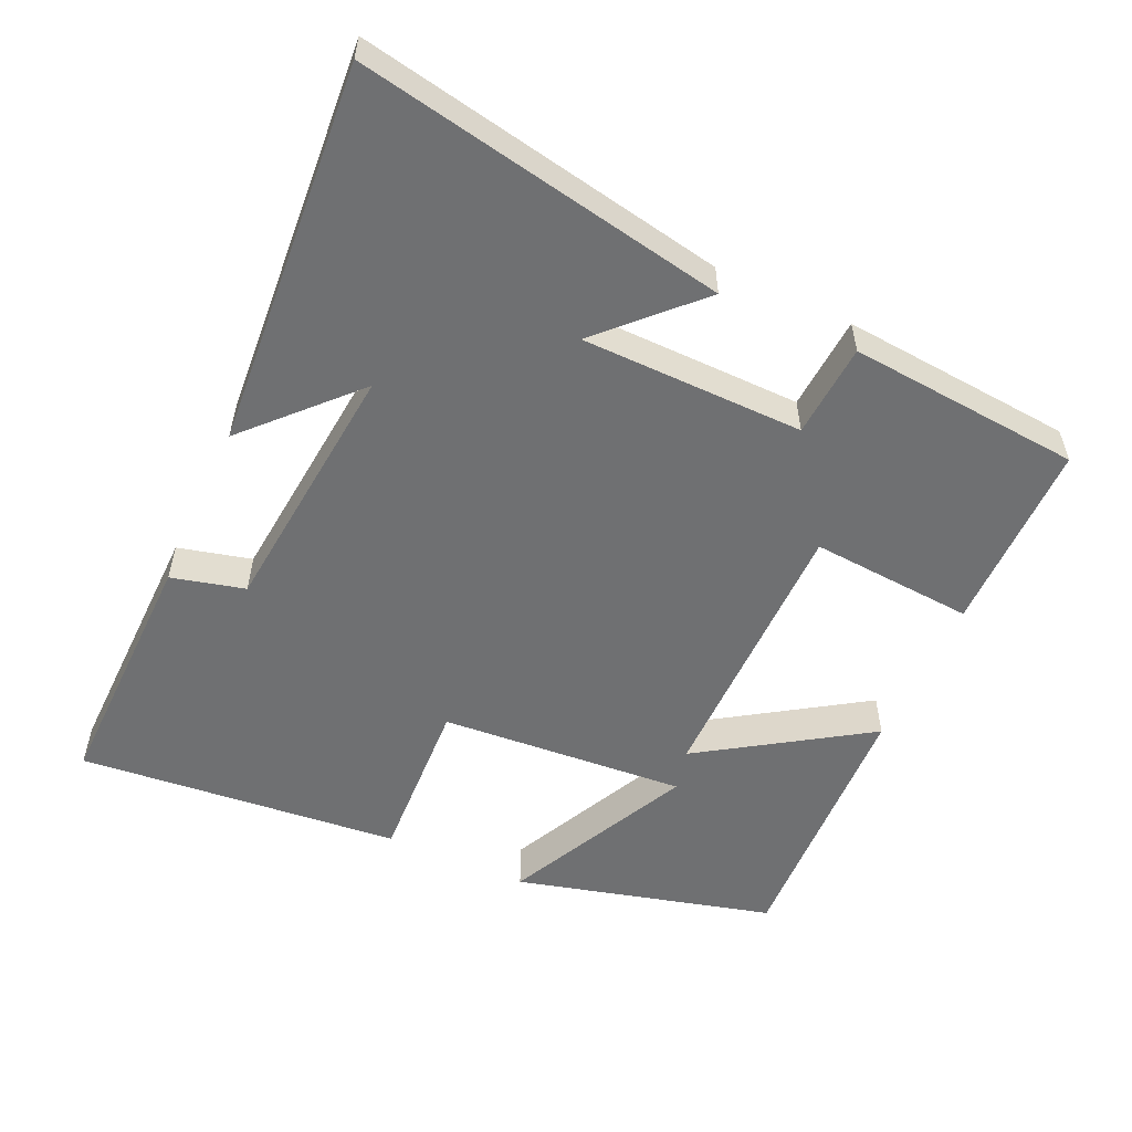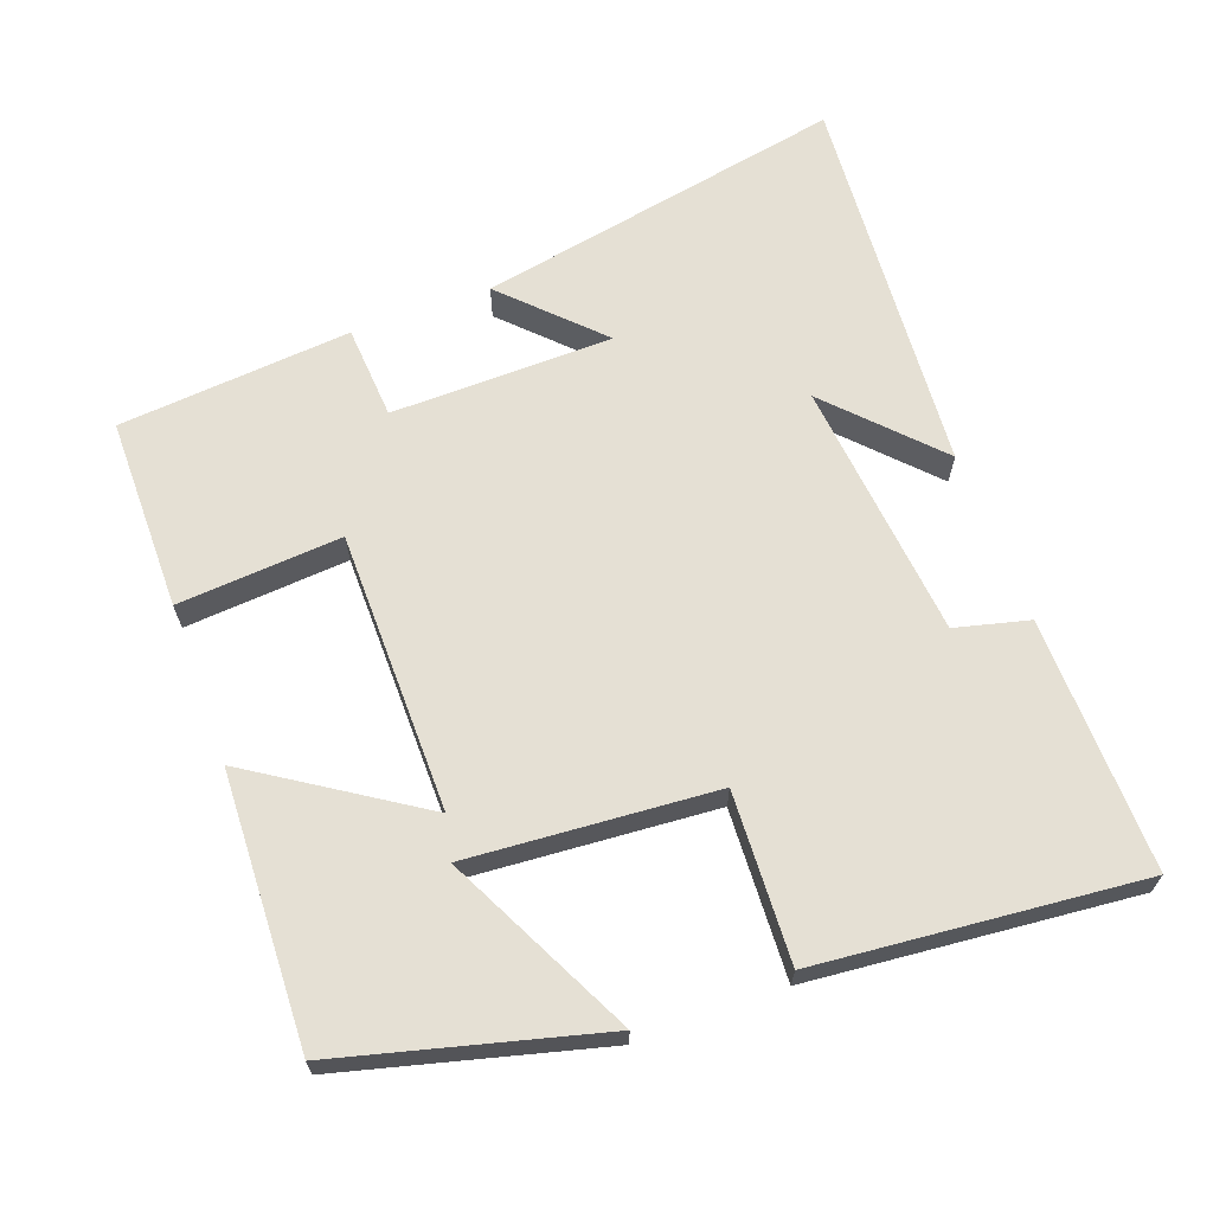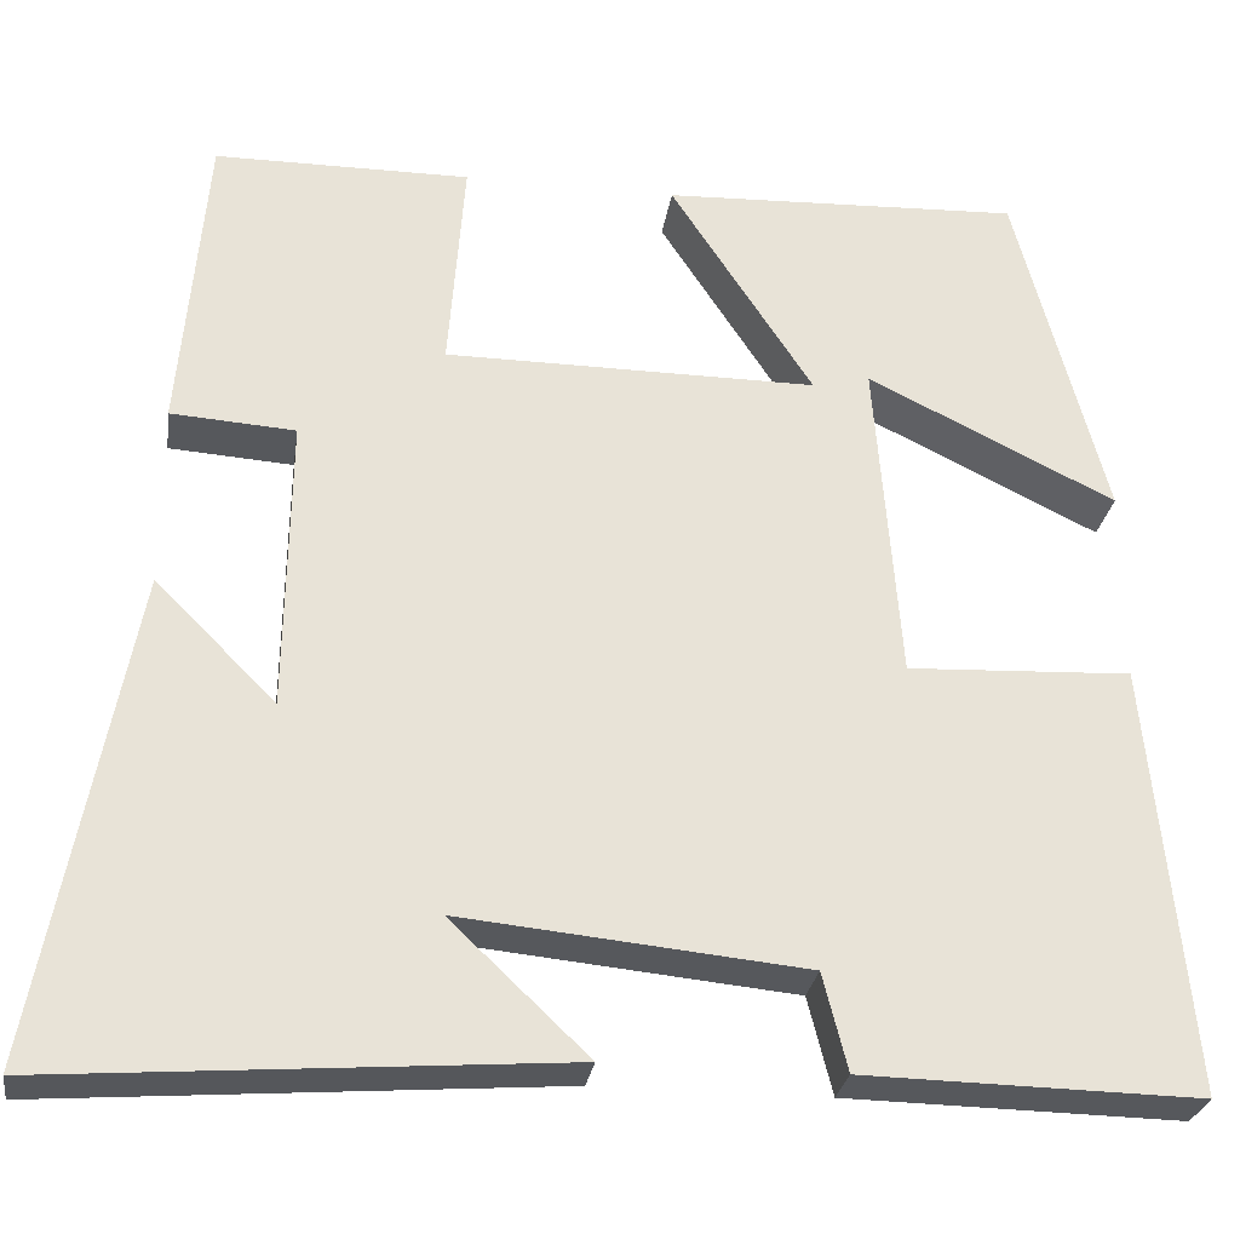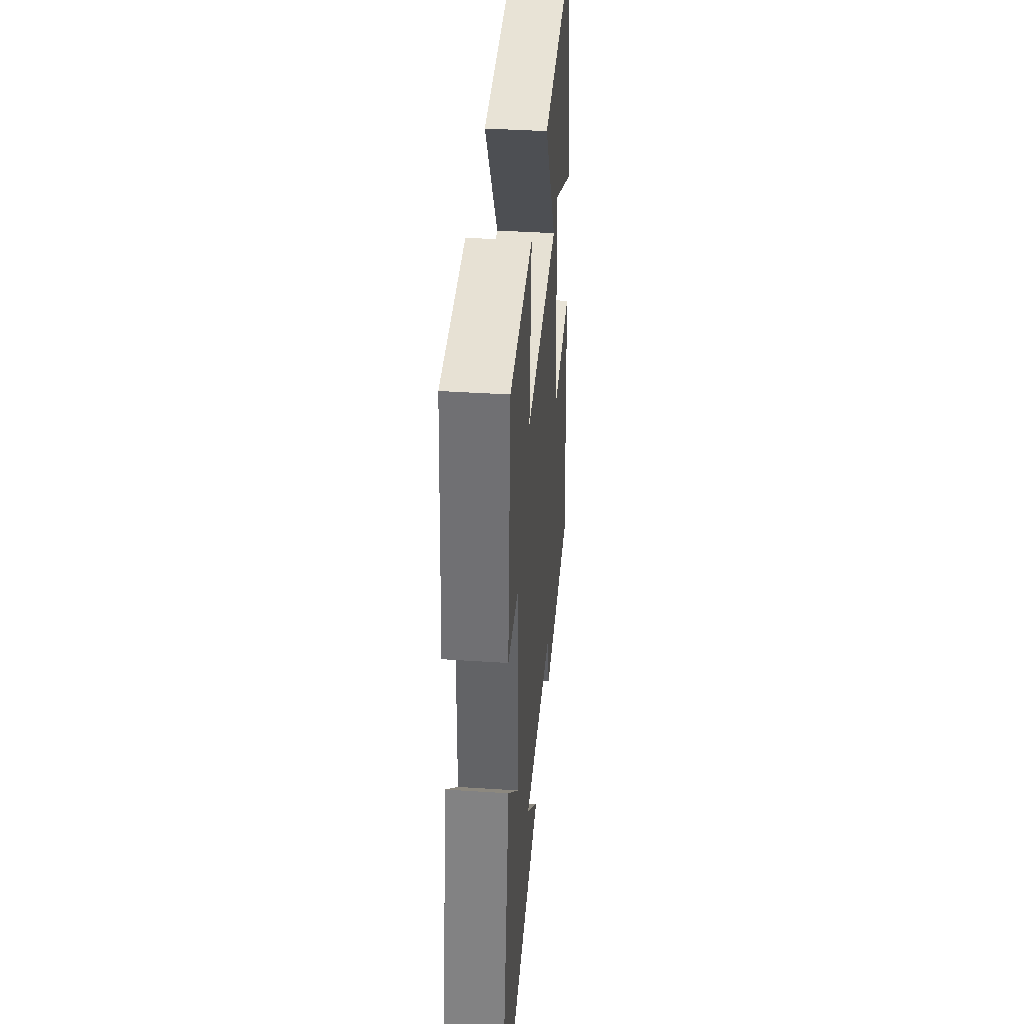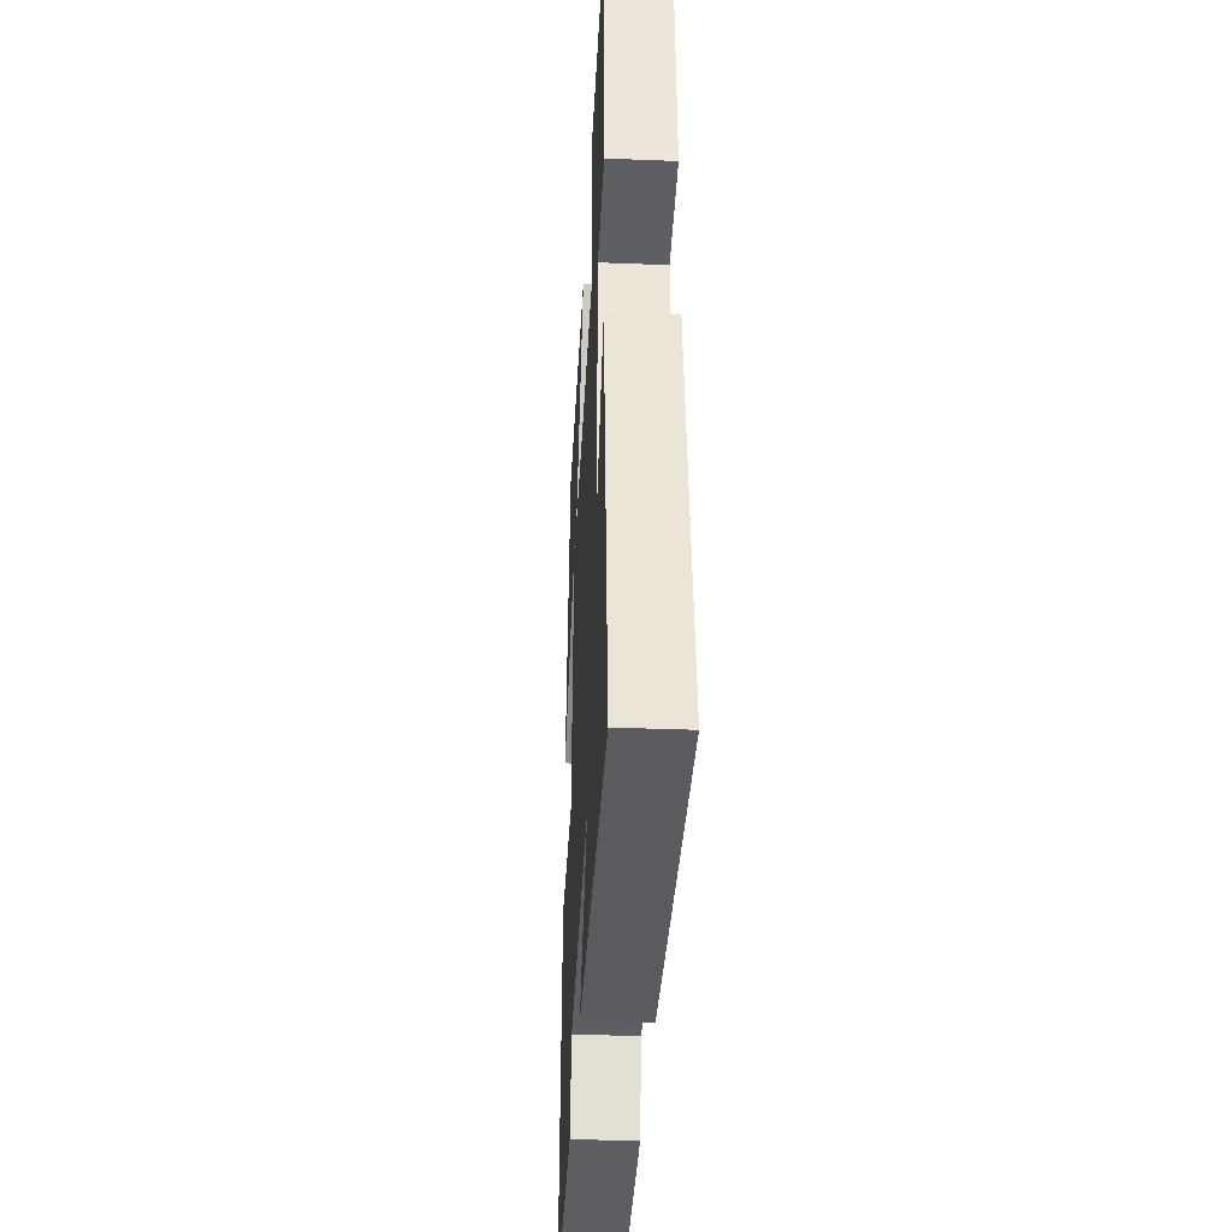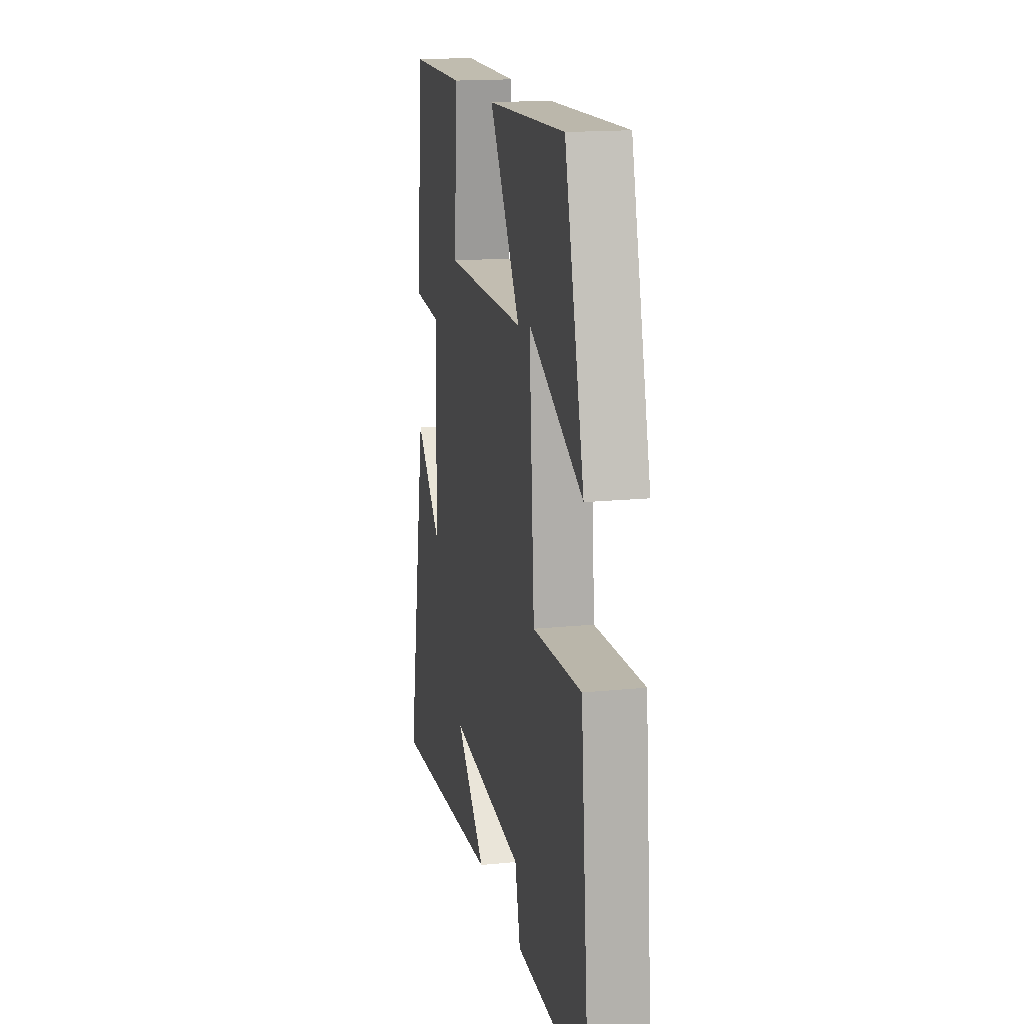
<metadata>
{"format":"obj","ext":"obj","renderer":"f3d","projection":"perspective","resolution":1024,"background":"white","views":[{"elev":-54.8,"azim":-114.5,"up":"+Y"},{"elev":65.8,"azim":69.8,"up":"+Y"},{"elev":-27.6,"azim":-8.4,"up":"+Z"},{"elev":39.3,"azim":-85.3,"up":"+Z"},{"elev":-36.4,"azim":-92.9,"up":"+Z"},{"elev":16.5,"azim":78.3,"up":"+Z"}]}
</metadata>
<code>
v 0.543 0.07 -0.507
v 0.188 0.07 -0.5
v 0.162 0.07 -0.397
v -0.202 0.07 -0.361
v -0.056 0.07 -0.5
v -0.598 0.07 -0.54
v -0.5 0.07 -0.022
v -0.372 0.07 -0.149
v -0.368 0.07 0.163
v -0.5 0.07 0.172
v -0.472 0.07 0.499
v -0.201 0.07 0.5
v -0.218 0.07 0.27
v 0.176 0.07 0.268
v 0.025 0.07 0.5
v 0.405 0.07 0.515
v 0.5 0.07 0.153
v 0.237 0.07 0.282
v 0.263 0.07 -0.064
v 0.5 0.07 -0.053
v 0.543 0 -0.507
v 0.188 0 -0.5
v 0.162 0 -0.397
v -0.202 0 -0.361
v -0.056 0 -0.5
v -0.598 0 -0.54
v -0.5 0 -0.022
v -0.372 0 -0.149
v -0.368 0 0.163
v -0.5 0 0.172
v -0.472 0 0.499
v -0.201 0 0.5
v -0.218 0 0.27
v 0.176 0 0.268
v 0.025 0 0.5
v 0.405 0 0.515
v 0.5 0 0.153
v 0.237 0 0.282
v 0.263 0 -0.064
v 0.5 0 -0.053
f 1 2 3
f 20 1 3
f 19 20 3
f 18 19 3 4
f 15 16 17 18
f 14 15 18
f 14 18 4
f 13 14 4
f 11 12 13
f 10 11 13
f 9 10 13
f 8 9 13 4
f 7 8 4
f 6 7 4
f 4 5 6
f 23 22 21
f 23 21 40
f 23 40 39
f 24 23 39 38
f 38 37 36 35
f 38 35 34
f 24 38 34
f 24 34 33
f 33 32 31
f 33 31 30
f 33 30 29
f 24 33 29 28
f 24 28 27
f 24 27 26
f 26 25 24
f 1 21 22 2
f 2 22 23 3
f 3 23 24 4
f 4 24 25 5
f 5 25 26 6
f 6 26 27 7
f 7 27 28 8
f 8 28 29 9
f 9 29 30 10
f 10 30 31 11
f 11 31 32 12
f 12 32 33 13
f 13 33 34 14
f 14 34 35 15
f 15 35 36 16
f 16 36 37 17
f 17 37 38 18
f 18 38 39 19
f 19 39 40 20
f 20 40 21 1

</code>
